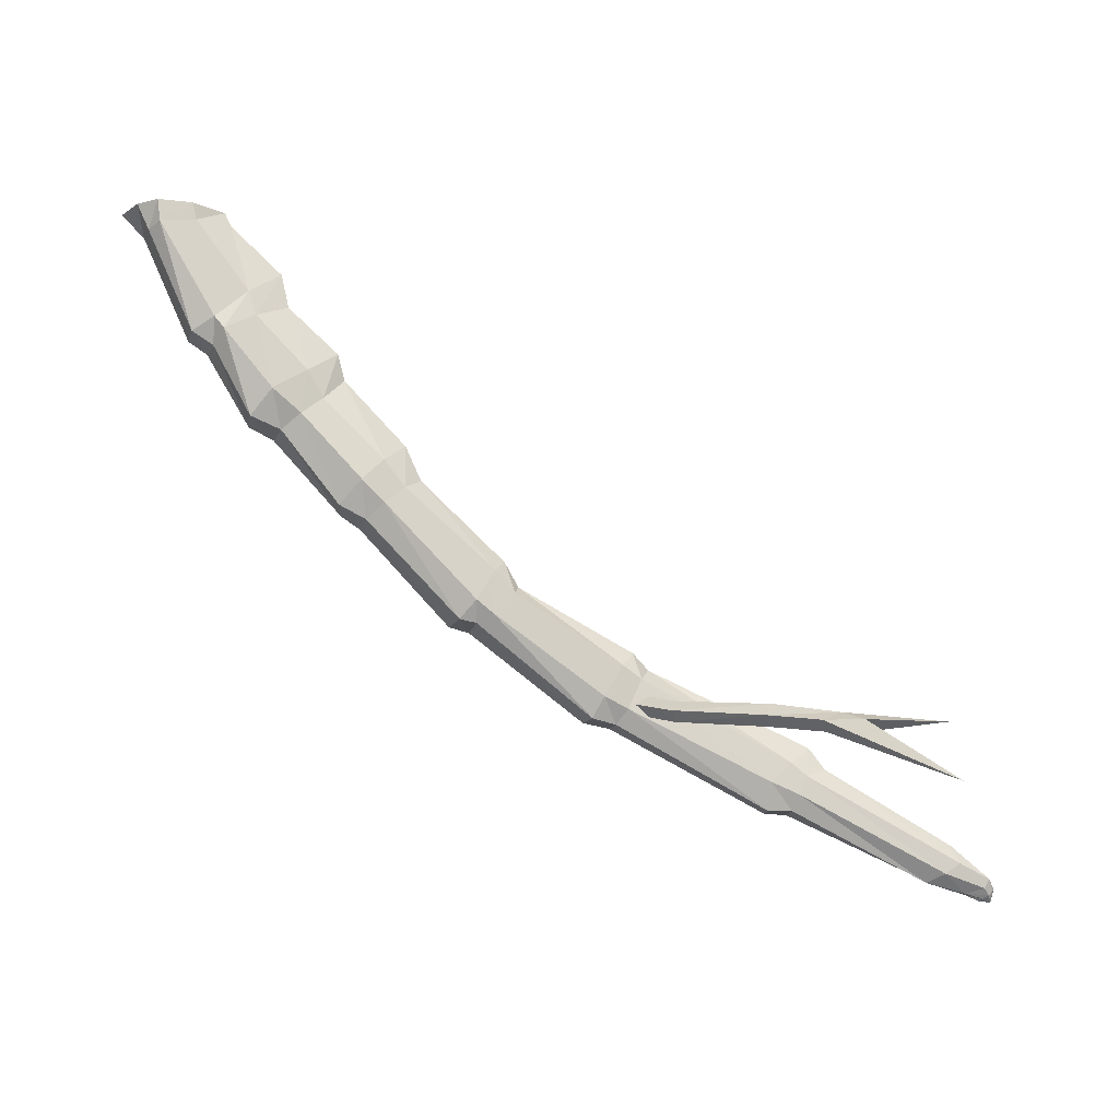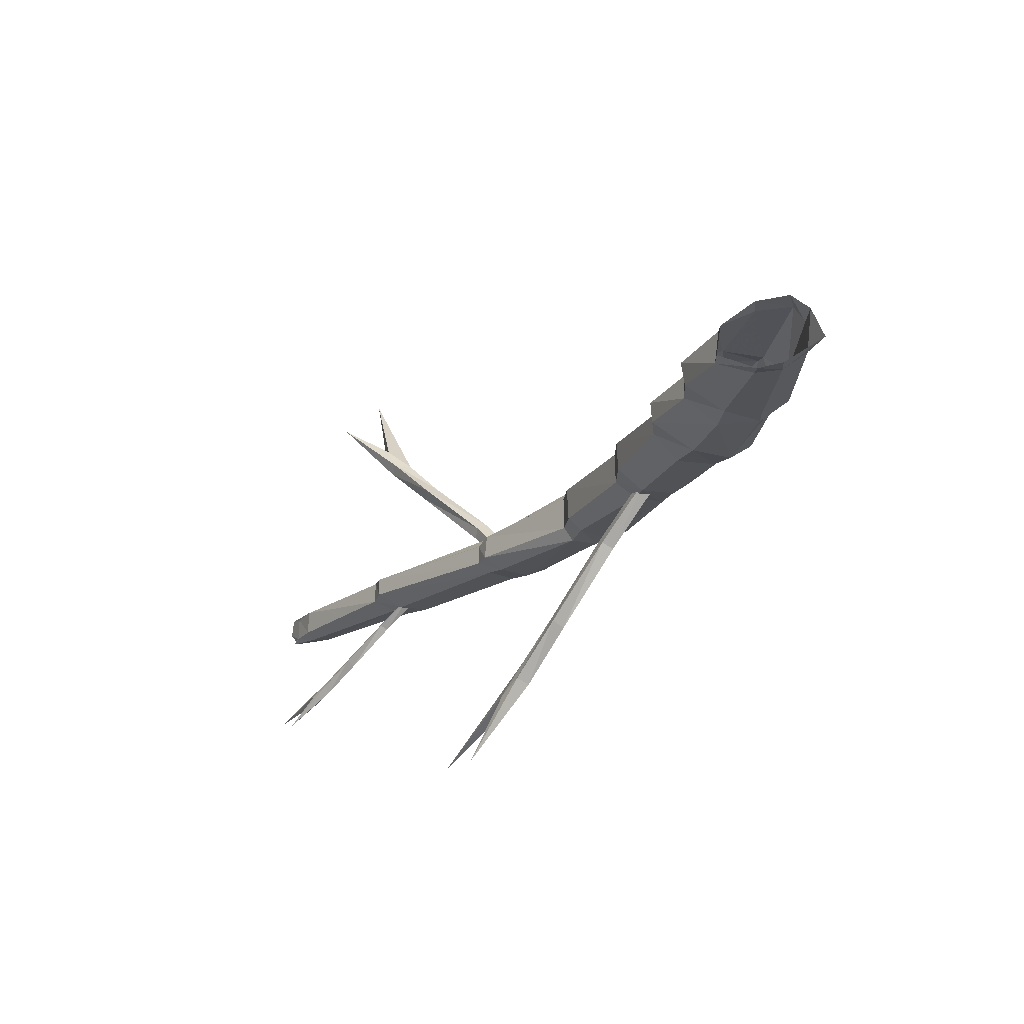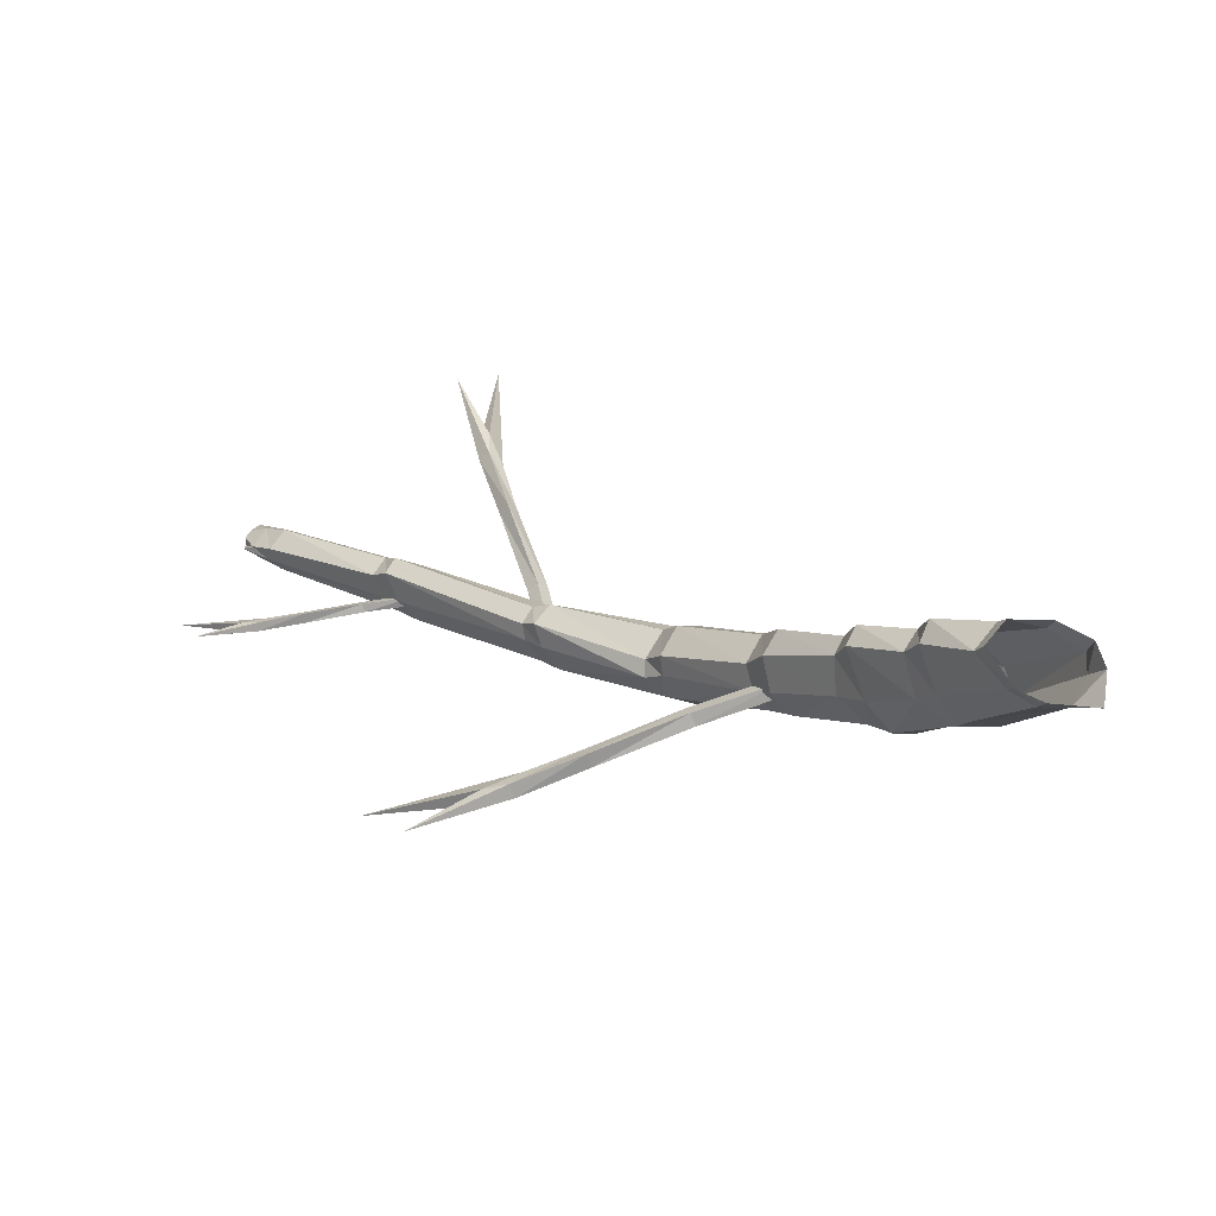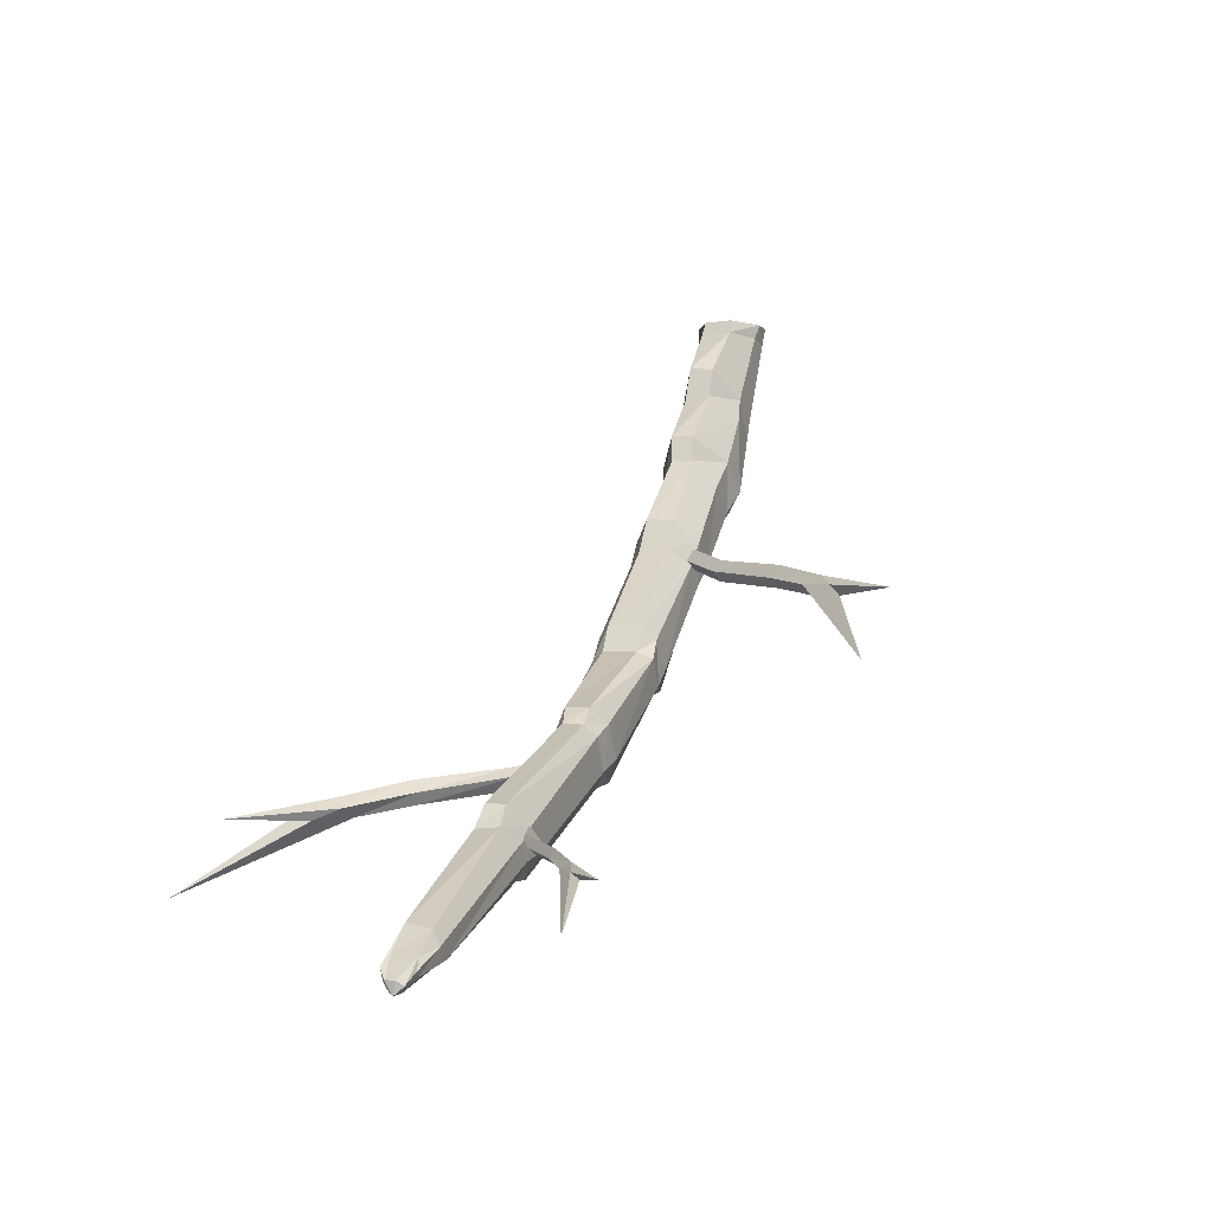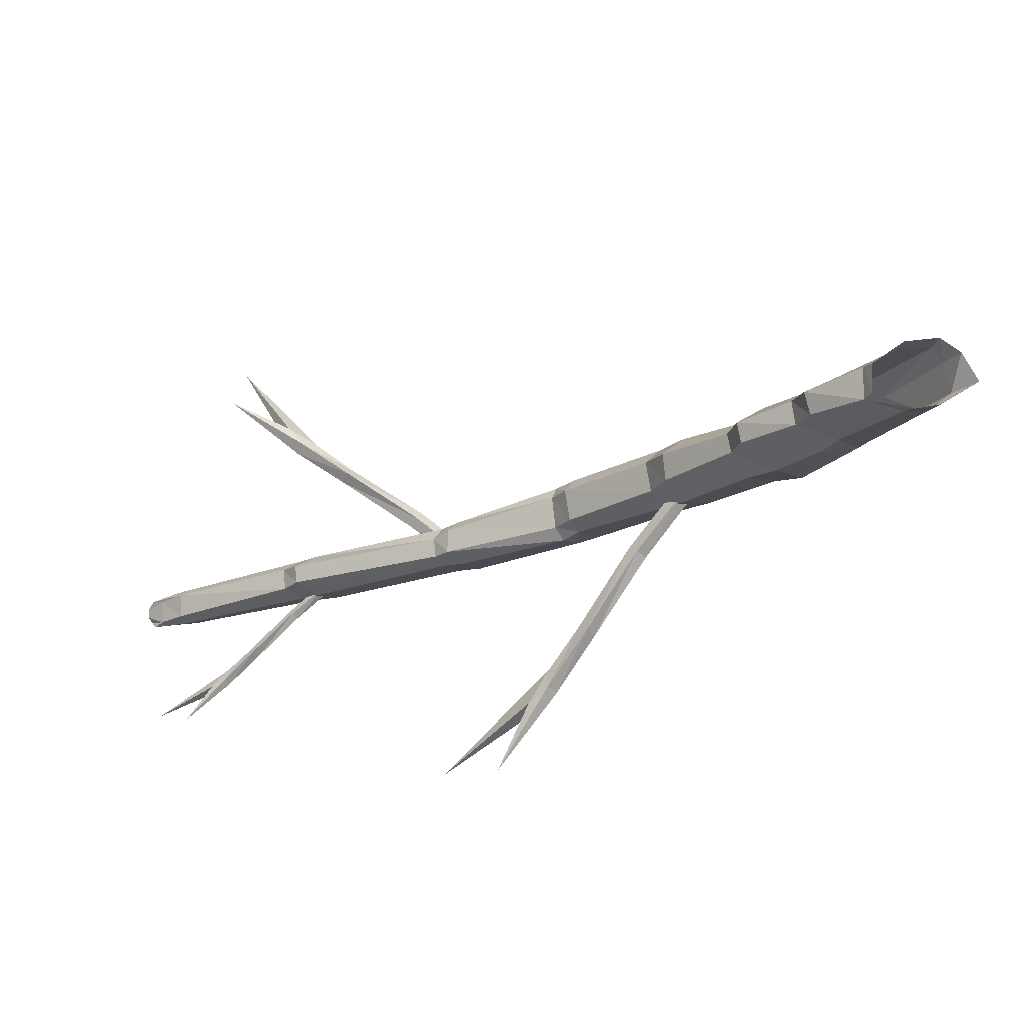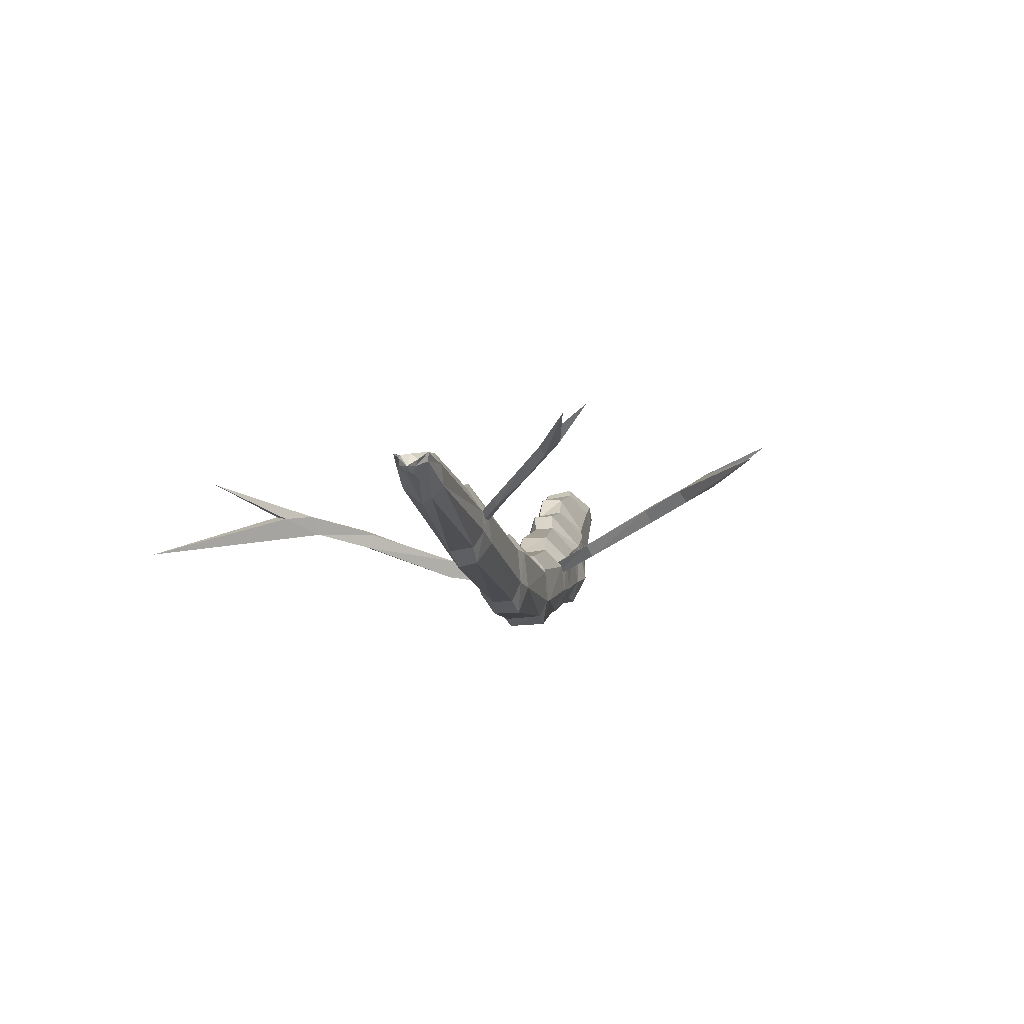
<metadata>
{"format":"obj","ext":"obj","renderer":"f3d","projection":"perspective","resolution":1024,"background":"white","views":[{"elev":-15.9,"azim":-14.2,"up":"+Y"},{"elev":-20.7,"azim":-157.2,"up":"+Z"},{"elev":65.6,"azim":-149.7,"up":"+Y"},{"elev":-4.6,"azim":110.8,"up":"+Y"},{"elev":74.7,"azim":173.8,"up":"+Y"},{"elev":-41.0,"azim":101.1,"up":"+Y"}]}
</metadata>
<code>
v 1.492 -3.258 0.0625
v 1.391 -3.164 0.08594
v 1.453 -3.211 0.1016
v 1.484 -3.266 0.07031
v 1.484 -3.32 0.03125
v 1.492 -3.258 0.01562
v 1.398 -3.172 -0.03906
v 1.273 -3.07 -0.03906
v 1.258 -3.047 0.08594
v 1.289 -3.141 0.125
v 1.43 -3.258 0.09375
v 1.461 -3.289 0.07031
v 1.438 -3.305 0.04688
v 1.422 -3.312 0.02344
v 1.453 -3.297 0
v 1.477 -3.281 -0.01562
v 1.453 -3.227 -0.05469
v 1.273 -3.141 -0.07031
v 0.4844 -2.742 -0.08594
v 0.5938 -2.68 -0.03125
v 0.5938 -2.688 0.08594
v 0.4766 -2.734 0.1406
v 1.211 -3.195 0.1172
v 1.344 -3.281 0.04688
v 1.352 -3.281 0.007812
v 1.422 -3.25 -0.04688
v -0.5391 -1.633 -1.406
v -0.7422 -1.594 -1.07
v -0.7969 -1.641 -1.102
v -0.8984 -1.586 -1.031
v -0.8516 -1.539 -1
v -0.8672 -1.578 -0.9062
v -0.2422 -1.969 -1.352
v -0.9141 -1.625 -0.9375
v -1.133 -1.516 -0.7578
v -1.094 -1.461 -0.7266
v -1.062 -1.523 -0.6875
v -1.109 -1.57 -0.7188
v -1.453 -1.438 -0.375
v -1.406 -1.398 -0.3438
v -1.375 -1.453 -0.3047
v -1.422 -1.5 -0.3281
v -1.75 -1.328 -0.07812
v -1.703 -1.289 -0.05469
v -1.672 -1.344 -0.01562
v -1.719 -1.383 -0.03906
v 0.8125 -2.648 1.148
v 0.4844 -2.609 0.9375
v 0.5156 -2.656 0.8828
v 0.4453 -2.602 0.7734
v 0.4141 -2.555 0.8203
v 0.3203 -2.594 0.8047
v 0.75 -2.984 1.438
v 0.3516 -2.641 0.7578
v 0.1797 -2.531 0.5391
v 0.1484 -2.477 0.5781
v 0.1094 -2.539 0.6016
v 0.1406 -2.586 0.5547
v -0.1953 -2.453 0.2031
v -0.2266 -2.414 0.25
v -0.2656 -2.469 0.2812
v -0.2422 -2.516 0.2344
v -0.4844 -2.344 -0.09375
v -0.5078 -2.305 -0.05469
v -0.5469 -2.359 -0.02344
v -0.5234 -2.398 -0.07031
v 1.258 -2.875 -0.7188
v 1.086 -2.852 -0.5391
v 1.047 -2.883 -0.5625
v 0.9844 -2.844 -0.5391
v 1 -2.812 -0.5078
v 0.9844 -2.844 -0.4531
v 1.438 -3.086 -0.6406
v 0.9531 -2.867 -0.4766
v 0.7969 -2.805 -0.3984
v 0.8125 -2.766 -0.3672
v 0.8281 -2.805 -0.3438
v 0.8047 -2.836 -0.375
v 0.5391 -2.75 -0.2031
v 0.5703 -2.727 -0.1797
v 0.5859 -2.766 -0.1562
v 0.5625 -2.789 -0.1719
v 0.3203 -2.688 -0.0625
v 0.3516 -2.656 -0.04688
v 0.3672 -2.695 -0.01562
v 0.3438 -2.719 -0.03125
v -0.6172 -2.484 0.07812
v -0.6328 -2.484 -0.04688
v -0.5 -2.508 -0.03906
v -0.4922 -2.508 0.0625
v -0.5703 -2.383 0.1406
v -1.148 -2.008 0.1875
v -1.219 -2.047 0.125
v -1.219 -2.055 -0.05469
v -0.5703 -2.375 -0.1094
v -0.4453 -2.438 -0.09375
v 0.2891 -2.781 -0.09375
v 0.3047 -2.906 -0.02344
v 0.2891 -2.906 0.07031
v -0.4453 -2.438 0.125
v -0.4766 -2.219 0.1406
v -1.039 -1.898 0.1875
v -1.141 -1.789 0.1953
v -1.234 -1.945 0.1953
v -1.305 -2.031 0.125
v -1.32 -2.031 -0.05469
v -1.141 -2.016 -0.1094
v -1.047 -1.891 -0.1172
v -0.4688 -2.219 -0.1094
v -0.3672 -2.281 -0.09375
v 0.3984 -2.672 -0.09375
v 0.4375 -2.828 -0.08594
v 0.4219 -2.906 -0.03125
v 0.4141 -2.906 0.08594
v 0.2891 -2.773 0.1406
v -0.375 -2.281 0.125
v -0.4062 -2.141 0.07812
v -1.008 -1.852 0.125
v -1.078 -1.727 0.125
v -1.508 -1.336 0.125
v -1.602 -1.398 0.2031
v -1.703 -1.484 0.2031
v -1.781 -1.555 0.125
v -1.781 -1.562 -0.03906
v -1.227 -1.945 -0.1094
v -1.133 -1.797 -0.1016
v -1.008 -1.859 -0.04688
v -0.3906 -2.148 -0.04688
v -0.3203 -2.227 -0.04688
v 0.5156 -2.586 -0.02344
v 1.195 -3.195 -0.0625
v 1.148 -3.219 0
v 1.133 -3.234 0.04688
v 0.4297 -2.828 0.1406
v 0.3984 -2.672 0.1406
v -0.3203 -2.219 0.05469
v -1.086 -1.727 -0.04688
v -1.516 -1.328 -0.03906
v -1.586 -1.172 -0.03125
v -1.586 -1.156 0.1094
v -1.711 -1.266 0.2109
v -1.82 -1.375 0.2109
v -1.914 -1.484 0.1094
v -1.883 -1.5 -0.03125
v -1.703 -1.492 -0.1172
v -1.602 -1.398 -0.1172
v 0.5156 -2.578 0.07031
v -1.688 -1.266 -0.1328
v -1.984 -0.9609 -0.125
v -1.906 -0.8281 -0.01562
v -1.898 -0.8281 0.08594
v -2.016 -0.9609 0.1797
v -2.125 -1.047 0.1797
v -2.211 -1.117 0.1016
v -2.227 -1.125 -0.05469
v -1.82 -1.391 -0.125
v -2.367 -1.062 0.1172
v -2.352 -1.062 -0.0625
v -2.273 -0.9375 0.2031
v -2.523 -0.6484 0.2109
v -2.562 -0.7109 0.1172
v -2.578 -0.7109 -0.02344
v -2.273 -0.9531 -0.1562
v -2.148 -1.078 -0.125
v -2.102 -0.8281 0.2031
v -2.367 -0.5625 0.2031
v -2.406 -0.4375 0.1953
v -2.57 -0.5859 0.1953
v -2.672 -0.6484 0.125
v -2.672 -0.6484 -0.03125
v -2.523 -0.6406 -0.1172
v -2.328 -0.5703 -0.1328
v -2.117 -0.8203 -0.1406
v -1.945 -0.6953 -0.007812
v -1.938 -0.6953 0.1016
v -2.195 -0.4766 0.1172
v -2.234 -0.2969 0.1016
v -2.5 -0.07031 0.125
v -2.68 -0.08594 0.2031
v -2.859 -0.1094 0.2031
v -2.906 -0.1328 0.125
v -2.914 -0.1172 -0.03906
v -2.562 -0.5469 -0.1172
v -2.398 -0.4531 -0.1172
v -2.195 -0.4531 -0.01562
v -2.25 -0.3047 -0.01562
v -2.477 -0.07031 -0.03906
v -2.508 0 -0.03125
v -2.531 0 0.1172
v -2.703 0 0.2109
v -2.875 0 0.2109
v -2.969 0 0.125
v -3.031 0 -0.03125
v -2.797 -0.09375 -0.1172
v -2.664 -0.07812 -0.1172
v -2.703 0 -0.1328
v -2.828 0 -0.125
f 1 2 3
f 1 3 4
f 1 4 5
f 1 5 6
f 1 6 7
f 1 7 2
f 2 7 8
f 2 8 9
f 2 9 3
f 3 9 10
f 3 10 11
f 3 11 12
f 3 12 4
f 4 12 5
f 5 12 13
f 5 13 14
f 5 14 15
f 5 15 16
f 5 16 6
f 6 16 7
f 7 16 17
f 7 17 18
f 7 18 8
f 10 23 11
f 11 23 24
f 11 24 12
f 12 24 13
f 13 24 25
f 13 25 14
f 14 25 26
f 14 26 15
f 15 26 17
f 15 17 16
f 27 28 29
f 27 29 30
f 27 30 31
f 27 31 28
f 28 31 32
f 28 32 33
f 28 33 29
f 29 33 34
f 29 34 30
f 30 34 35
f 30 35 36
f 30 36 31
f 31 36 37
f 31 37 32
f 32 37 38
f 32 38 34
f 32 34 33
f 34 38 35
f 35 38 39
f 35 39 40
f 35 40 36
f 36 40 41
f 36 41 37
f 37 41 42
f 37 42 38
f 38 42 39
f 39 42 43
f 39 43 44
f 39 44 40
f 40 44 45
f 40 45 41
f 41 45 46
f 41 46 42
f 42 46 43
f 47 48 49
f 47 49 50
f 47 50 51
f 47 51 48
f 48 51 52
f 48 52 53
f 48 53 49
f 49 53 54
f 49 54 50
f 50 54 55
f 50 55 56
f 50 56 51
f 51 56 57
f 51 57 52
f 52 57 58
f 52 58 54
f 52 54 53
f 54 58 55
f 55 58 59
f 55 59 60
f 55 60 56
f 56 60 61
f 56 61 57
f 57 61 62
f 57 62 58
f 58 62 59
f 59 62 63
f 59 63 64
f 59 64 60
f 60 64 65
f 60 65 61
f 61 65 66
f 61 66 62
f 62 66 63
f 67 68 69
f 67 69 70
f 67 70 71
f 67 71 68
f 68 71 72
f 68 72 73
f 68 73 69
f 69 73 74
f 69 74 70
f 70 74 75
f 70 75 76
f 70 76 71
f 71 76 77
f 71 77 72
f 72 77 78
f 72 78 74
f 72 74 73
f 74 78 75
f 75 78 79
f 75 79 80
f 75 80 76
f 76 80 81
f 76 81 77
f 77 81 82
f 77 82 78
f 78 82 79
f 79 82 83
f 79 83 84
f 79 84 80
f 80 84 85
f 80 85 81
f 81 85 86
f 81 86 82
f 82 86 83
f 87 88 89
f 87 89 90
f 87 90 91
f 88 95 96
f 88 96 89
f 90 100 91
f 91 100 101
f 92 102 103
f 92 103 104
f 92 104 93
f 93 104 105
f 93 105 94
f 94 105 106
f 94 106 107
f 95 109 96
f 96 109 110
f 97 111 112
f 97 112 98
f 98 112 113
f 98 113 99
f 99 113 114
f 99 114 115
f 100 116 101
f 101 116 117
f 102 118 119
f 102 119 103
f 106 125 107
f 107 125 126
f 107 126 108
f 108 126 127
f 109 128 129
f 109 129 110
f 111 130 20
f 111 20 19
f 111 19 112
f 114 134 115
f 115 134 135
f 116 136 117
f 117 136 128
f 118 127 137
f 118 137 119
f 120 138 139
f 120 139 140
f 120 140 121
f 121 140 141
f 121 141 122
f 122 141 142
f 122 142 123
f 123 142 143
f 123 143 124
f 124 143 144
f 124 144 145
f 126 137 127
f 136 129 128
f 130 147 21
f 130 21 20
f 138 146 148
f 138 148 139
f 144 156 145
f 145 156 148
f 145 148 146
f 157 158 155
f 157 155 154
f 157 154 159
f 158 163 164
f 158 164 155
f 154 153 159
f 159 153 165
f 160 166 167
f 160 167 168
f 160 168 161
f 161 168 169
f 161 169 162
f 162 169 170
f 162 170 171
f 163 173 164
f 164 173 149
f 149 173 150
f 150 173 174
f 150 174 151
f 151 174 175
f 151 175 152
f 152 175 165
f 152 165 153
f 166 176 177
f 166 177 167
f 170 183 171
f 171 183 184
f 171 184 172
f 172 184 185
f 176 185 186
f 176 186 177
f 178 187 188
f 178 188 189
f 178 189 179
f 179 189 190
f 179 190 180
f 180 190 191
f 180 191 181
f 181 191 192
f 181 192 182
f 182 192 193
f 182 193 194
f 184 186 185
f 187 195 196
f 187 196 188
f 194 197 196
f 194 196 195
f 193 197 194
f 147 135 22
f 147 22 21
f 134 22 135
f 23 133 24
f 24 133 25
f 25 133 132
f 25 132 26
f 26 132 131
f 26 131 18
f 26 18 17
f 8 18 19
f 8 19 20
f 8 20 9
f 9 20 21
f 9 21 10
f 10 21 22
f 10 22 23
f 87 91 92
f 87 92 93
f 87 93 88
f 88 93 94
f 88 94 95
f 89 96 97
f 89 97 98
f 89 98 90
f 90 98 99
f 90 99 100
f 91 101 102
f 91 102 92
f 94 107 95
f 95 107 108
f 95 108 109
f 96 110 97
f 97 110 111
f 99 115 100
f 100 115 116
f 101 117 118
f 101 118 102
f 103 119 120
f 103 120 121
f 103 121 104
f 104 121 122
f 104 122 105
f 105 122 123
f 105 123 106
f 106 123 124
f 106 124 125
f 108 127 128
f 108 128 109
f 110 129 130
f 110 130 111
f 112 19 131
f 112 131 113
f 113 131 132
f 113 132 114
f 114 132 133
f 114 133 134
f 115 135 116
f 116 135 136
f 117 128 127
f 117 127 118
f 119 137 138
f 119 138 120
f 124 145 125
f 125 145 146
f 125 146 126
f 126 146 137
f 129 136 147
f 129 147 130
f 137 146 138
f 139 148 149
f 139 149 150
f 139 150 140
f 140 150 151
f 140 151 141
f 141 151 152
f 141 152 142
f 142 152 153
f 142 153 143
f 143 153 154
f 143 154 144
f 144 154 155
f 144 155 156
f 157 159 160
f 157 160 161
f 157 161 158
f 158 161 162
f 158 162 163
f 155 164 156
f 156 164 149
f 156 149 148
f 159 165 166
f 159 166 160
f 162 171 163
f 163 171 172
f 163 172 173
f 165 175 176
f 165 176 166
f 167 177 178
f 167 178 179
f 167 179 168
f 168 179 180
f 168 180 169
f 169 180 181
f 169 181 170
f 170 181 182
f 170 182 183
f 172 185 174
f 172 174 173
f 175 174 185
f 175 185 176
f 177 186 187
f 177 187 178
f 182 194 183
f 183 194 195
f 183 195 184
f 184 195 186
f 186 195 187
f 135 147 136
f 22 134 23
f 23 134 133
f 131 19 18

</code>
